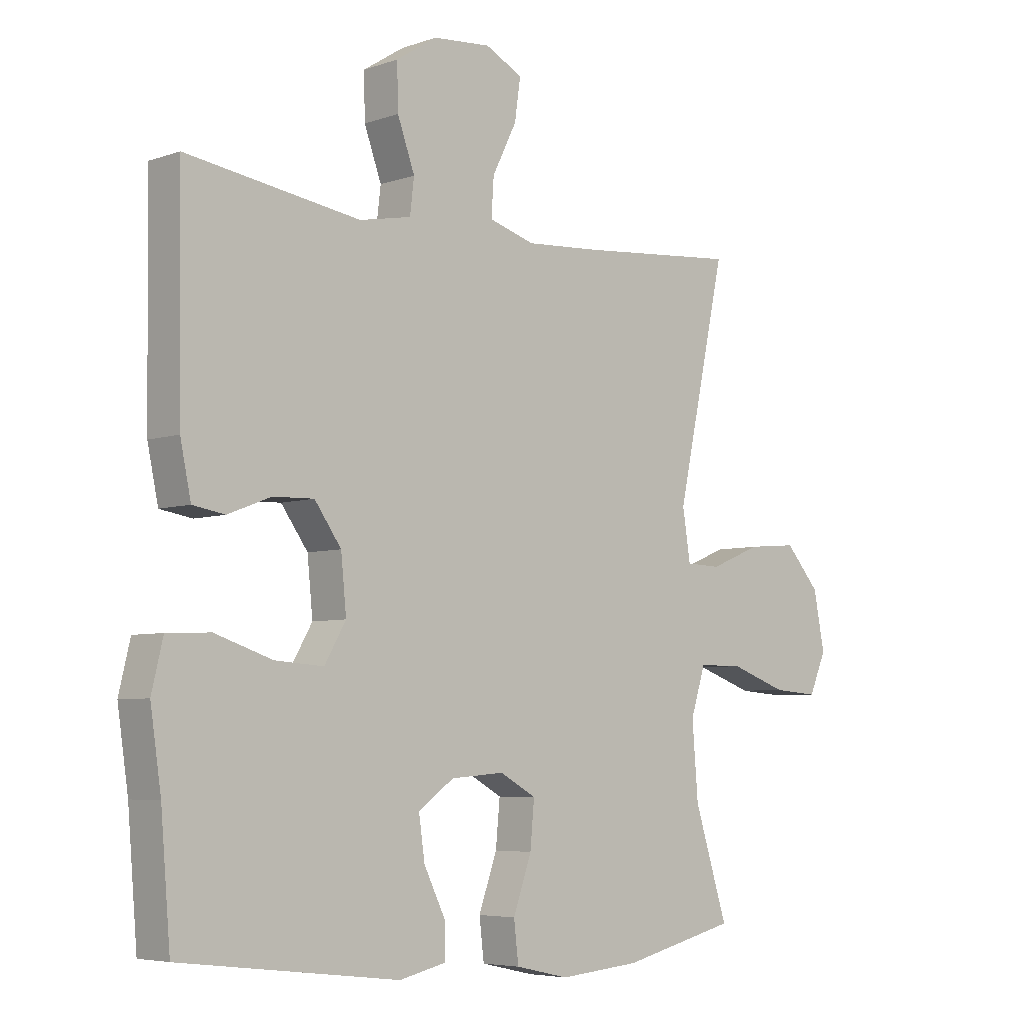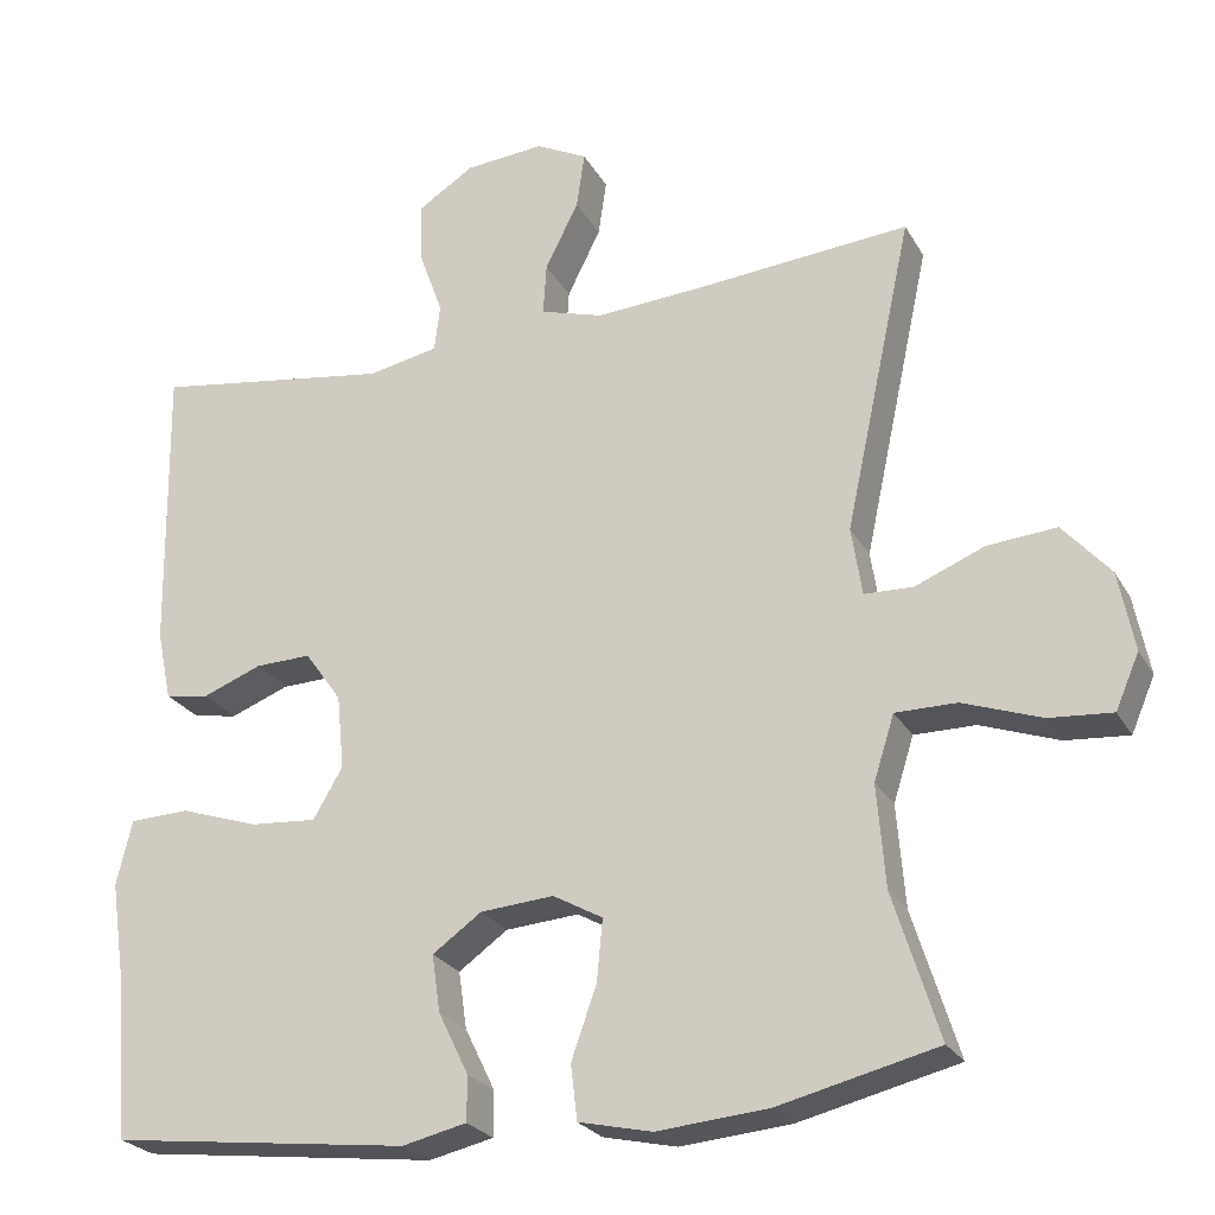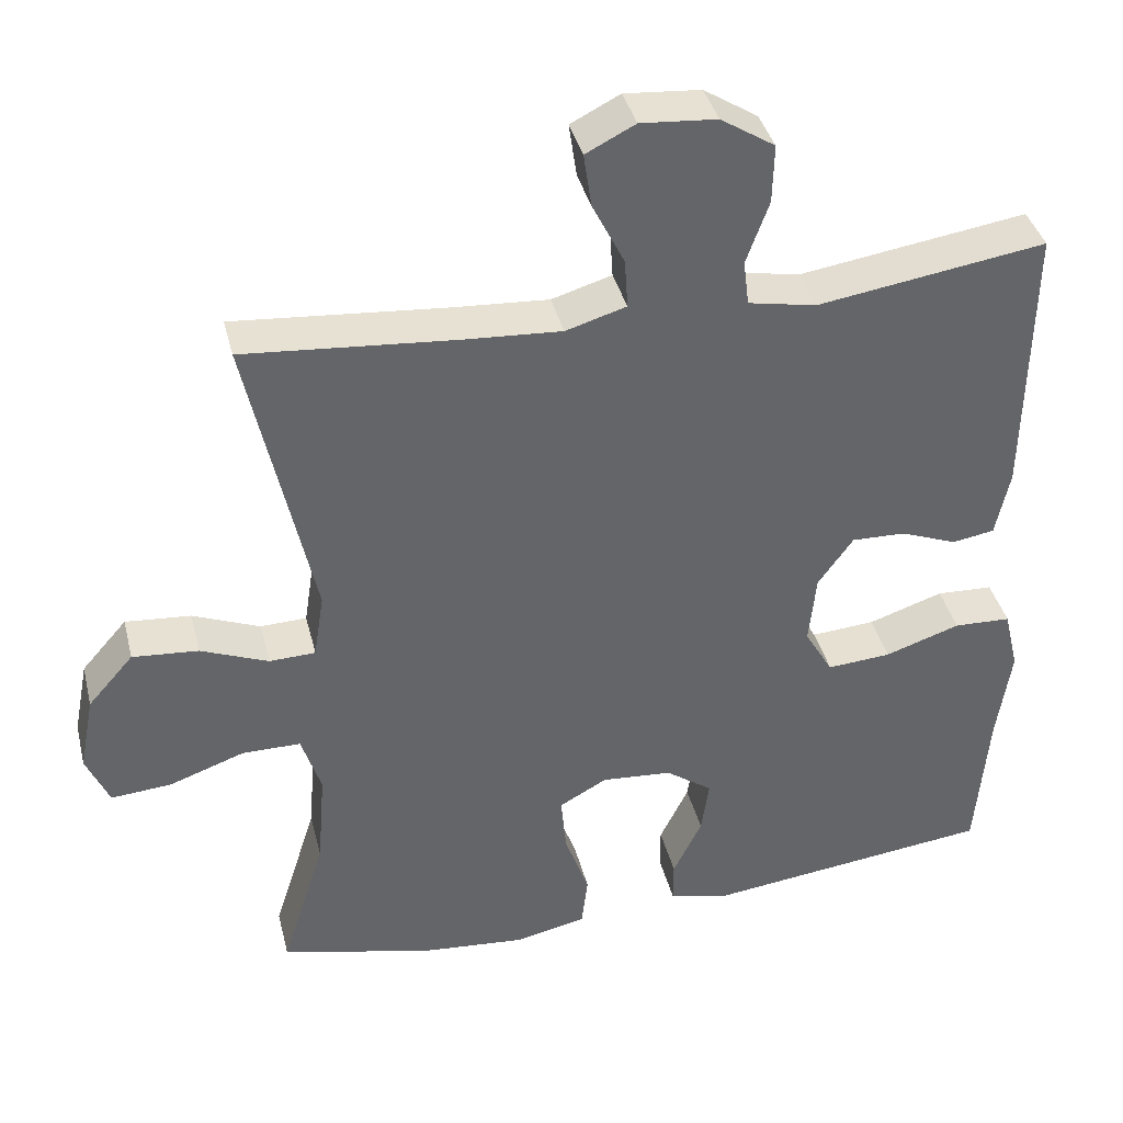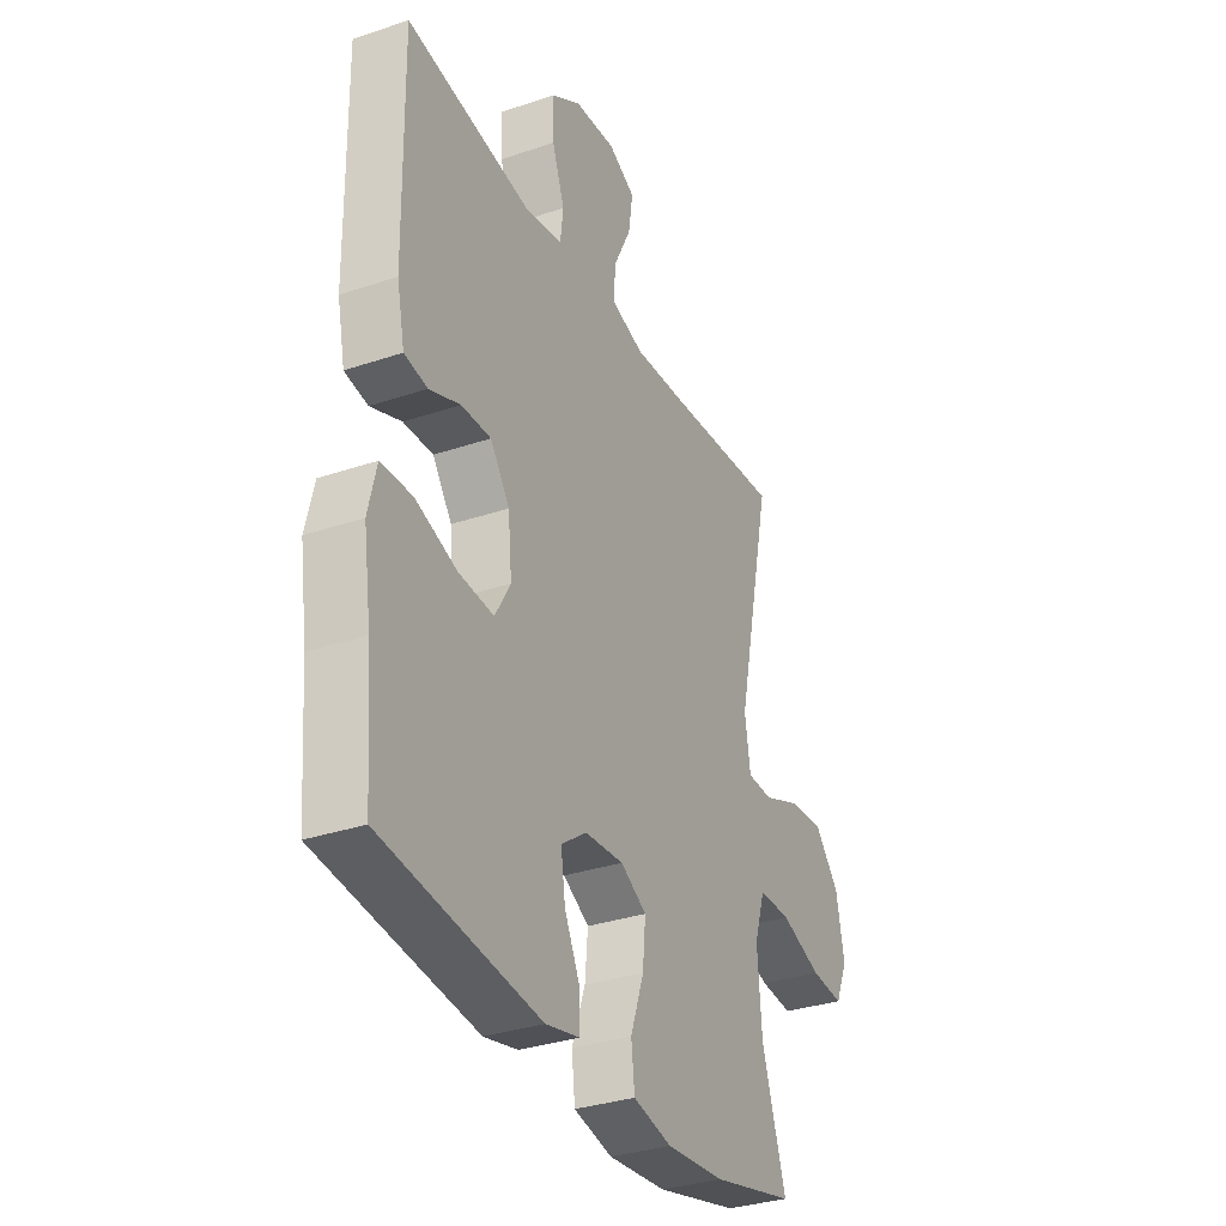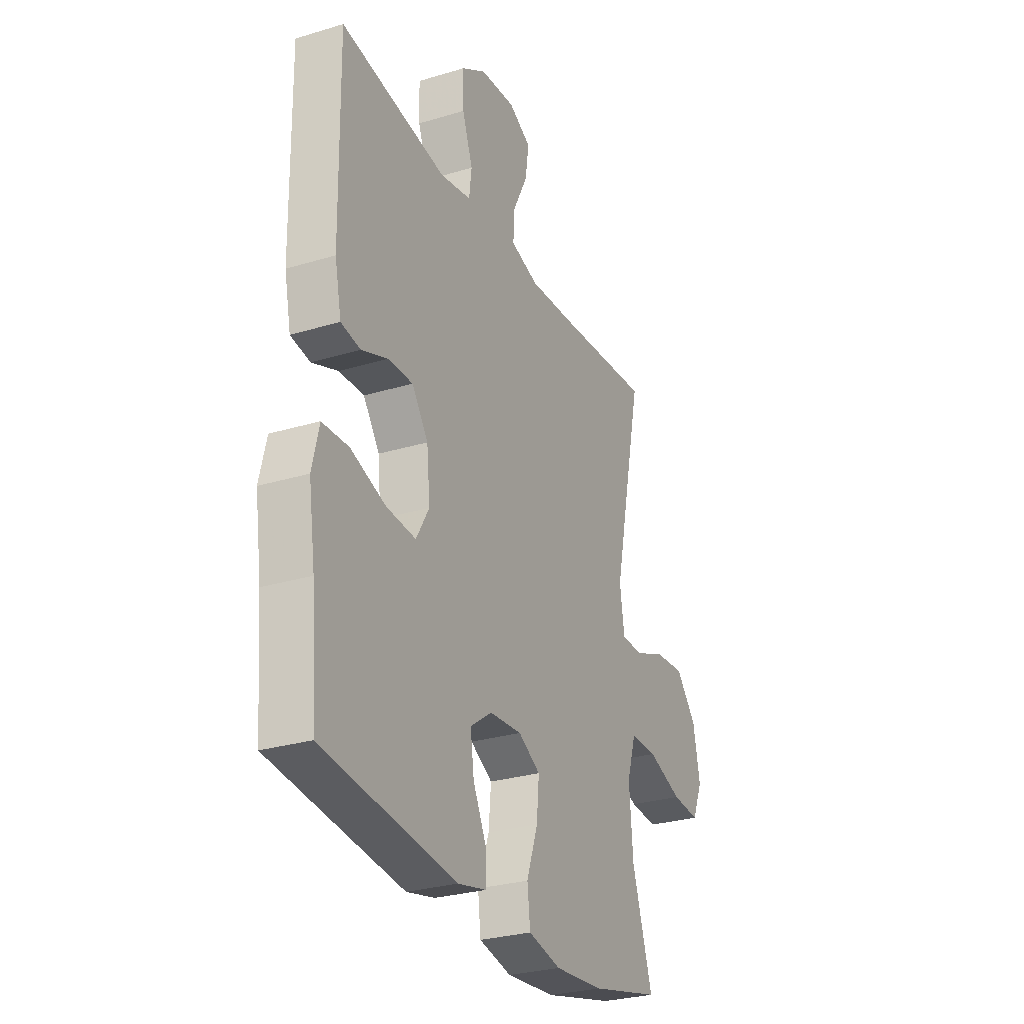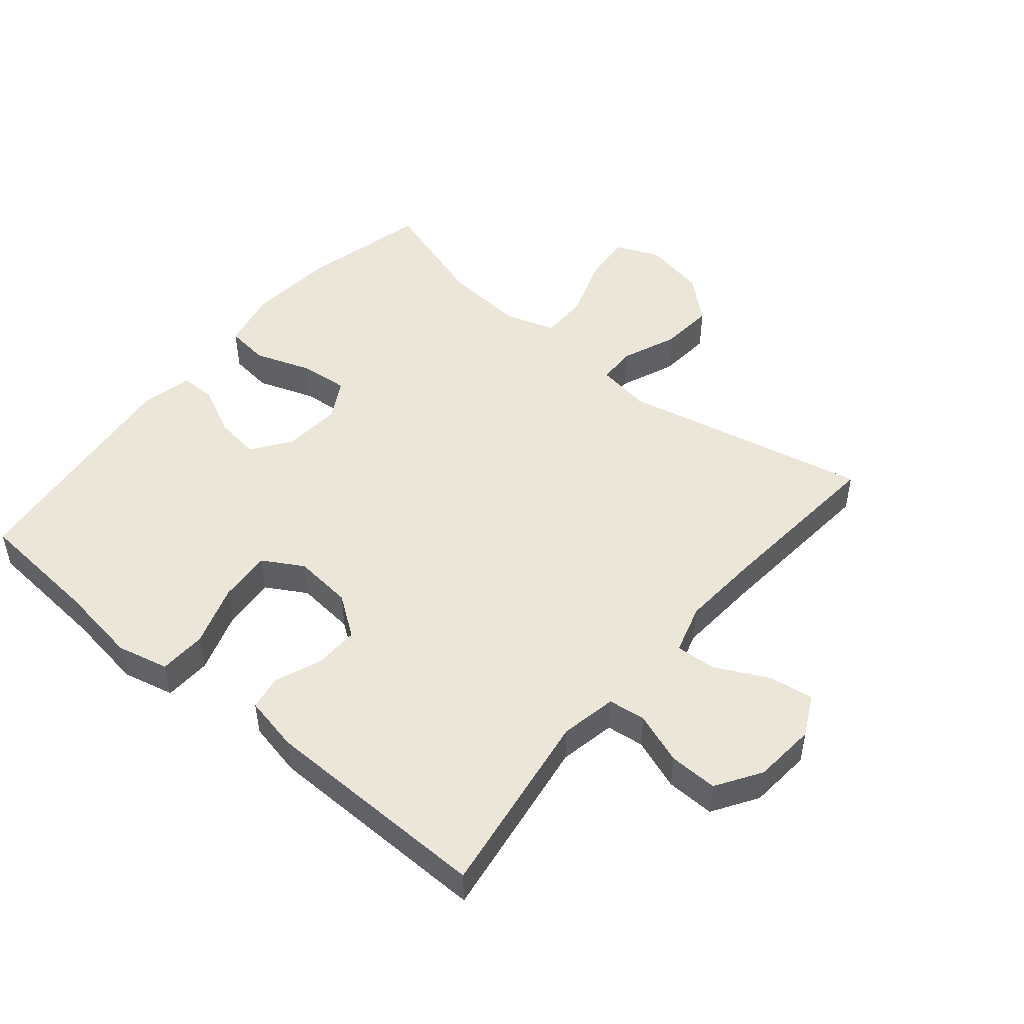
<metadata>
{"format":"obj","ext":"obj","renderer":"f3d","projection":"perspective","resolution":1024,"background":"white","views":[{"elev":-5.5,"azim":-43.2,"up":"+Z"},{"elev":-24.7,"azim":23.1,"up":"+Z"},{"elev":38.9,"azim":166.2,"up":"+Z"},{"elev":-32.8,"azim":-64.9,"up":"+Z"},{"elev":-28.5,"azim":-65.5,"up":"+Z"},{"elev":49.1,"azim":-50.1,"up":"+Y"}]}
</metadata>
<code>
v -0.5 0.07 0.5
v -0.208 0.07 0.456
v -0.121 0.07 0.473
v -0.114 0.07 0.531
v -0.143 0.07 0.611
v -0.145 0.07 0.686
v -0.076 0.07 0.73
v 0.021 0.07 0.738
v 0.084 0.07 0.706
v 0.074 0.07 0.637
v 0.033 0.07 0.555
v 0.029 0.07 0.492
v 0.106 0.07 0.469
v 0.23 0.07 0.477
v 0.5 0.07 0.5
v 0.417 0.07 0.116
v 0.43 0.07 0.032
v 0.489 0.07 0.03
v 0.575 0.07 0.065
v 0.659 0.07 0.072
v 0.717 0.07 0.006
v 0.736 0.07 -0.091
v 0.707 0.07 -0.158
v 0.63 0.07 -0.152
v 0.534 0.07 -0.118
v 0.459 0.07 -0.118
v 0.434 0.07 -0.197
v 0.444 0.07 -0.322
v 0.5 0.07 -0.5
v 0.306 0.07 -0.547
v 0.17 0.07 -0.559
v 0.08 0.07 -0.539
v 0.072 0.07 -0.472
v 0.103 0.07 -0.384
v 0.11 0.07 -0.309
v 0.049 0.07 -0.275
v -0.041 0.07 -0.282
v -0.101 0.07 -0.325
v -0.091 0.07 -0.395
v -0.054 0.07 -0.471
v -0.054 0.07 -0.526
v -0.133 0.07 -0.544
v -0.5 0.07 -0.5
v -0.516 0.07 -0.305
v -0.534 0.07 -0.182
v -0.515 0.07 -0.102
v -0.442 0.07 -0.099
v -0.346 0.07 -0.131
v -0.264 0.07 -0.137
v -0.228 0.07 -0.075
v -0.237 0.07 0.016
v -0.282 0.07 0.079
v -0.351 0.07 0.077
v -0.423 0.07 0.049
v -0.477 0.07 0.058
v -0.495 0.07 0.144
v -0.5 0 0.5
v -0.208 0 0.456
v -0.121 0 0.473
v -0.114 0 0.531
v -0.143 0 0.611
v -0.145 0 0.686
v -0.076 0 0.73
v 0.021 0 0.738
v 0.084 0 0.706
v 0.074 0 0.637
v 0.033 0 0.555
v 0.029 0 0.492
v 0.106 0 0.469
v 0.23 0 0.477
v 0.5 0 0.5
v 0.417 0 0.116
v 0.43 0 0.032
v 0.489 0 0.03
v 0.575 0 0.065
v 0.659 0 0.072
v 0.717 0 0.006
v 0.736 0 -0.091
v 0.707 0 -0.158
v 0.63 0 -0.152
v 0.534 0 -0.118
v 0.459 0 -0.118
v 0.434 0 -0.197
v 0.444 0 -0.322
v 0.5 0 -0.5
v 0.306 0 -0.547
v 0.17 0 -0.559
v 0.08 0 -0.539
v 0.072 0 -0.472
v 0.103 0 -0.384
v 0.11 0 -0.309
v 0.049 0 -0.275
v -0.041 0 -0.282
v -0.101 0 -0.325
v -0.091 0 -0.395
v -0.054 0 -0.471
v -0.054 0 -0.526
v -0.133 0 -0.544
v -0.5 0 -0.5
v -0.516 0 -0.305
v -0.534 0 -0.182
v -0.515 0 -0.102
v -0.442 0 -0.099
v -0.346 0 -0.131
v -0.264 0 -0.137
v -0.228 0 -0.075
v -0.237 0 0.016
v -0.282 0 0.079
v -0.351 0 0.077
v -0.423 0 0.049
v -0.477 0 0.058
v -0.495 0 0.144
f 56 1 2
f 55 56 2
f 54 55 2
f 53 54 2
f 52 53 2 3
f 51 52 3
f 50 51 3
f 46 47 48
f 45 46 48
f 44 45 48
f 44 48 49
f 43 44 49
f 42 43 49
f 41 42 49
f 40 41 49
f 39 40 49
f 38 39 49 50
f 32 33 34
f 31 32 34
f 30 31 34
f 29 30 34
f 28 29 34
f 27 28 34 35
f 26 27 35 36
f 23 24 25
f 22 23 25
f 21 22 25
f 20 21 25
f 19 20 25
f 18 19 25
f 17 18 25 26
f 14 15 16
f 13 14 16 17
f 26 36 37
f 17 26 37
f 13 17 37
f 12 13 37
f 9 10 11
f 8 9 11
f 7 8 11
f 6 7 11
f 5 6 11
f 4 5 11
f 38 50 3
f 37 38 3
f 12 37 3
f 11 12 3
f 3 4 11
f 58 57 112
f 58 112 111
f 58 111 110
f 58 110 109
f 59 58 109 108
f 59 108 107
f 59 107 106
f 104 103 102
f 104 102 101
f 104 101 100
f 105 104 100
f 105 100 99
f 105 99 98
f 105 98 97
f 105 97 96
f 105 96 95
f 106 105 95 94
f 90 89 88
f 90 88 87
f 90 87 86
f 90 86 85
f 90 85 84
f 91 90 84 83
f 92 91 83 82
f 81 80 79
f 81 79 78
f 81 78 77
f 81 77 76
f 81 76 75
f 81 75 74
f 82 81 74 73
f 72 71 70
f 73 72 70 69
f 93 92 82
f 93 82 73
f 93 73 69
f 93 69 68
f 67 66 65
f 67 65 64
f 67 64 63
f 67 63 62
f 67 62 61
f 67 61 60
f 59 106 94
f 59 94 93
f 59 93 68
f 59 68 67
f 67 60 59
f 1 57 58 2
f 2 58 59 3
f 3 59 60 4
f 4 60 61 5
f 5 61 62 6
f 6 62 63 7
f 7 63 64 8
f 8 64 65 9
f 9 65 66 10
f 10 66 67 11
f 11 67 68 12
f 12 68 69 13
f 13 69 70 14
f 14 70 71 15
f 15 71 72 16
f 16 72 73 17
f 17 73 74 18
f 18 74 75 19
f 19 75 76 20
f 20 76 77 21
f 21 77 78 22
f 22 78 79 23
f 23 79 80 24
f 24 80 81 25
f 25 81 82 26
f 26 82 83 27
f 27 83 84 28
f 28 84 85 29
f 29 85 86 30
f 30 86 87 31
f 31 87 88 32
f 32 88 89 33
f 33 89 90 34
f 34 90 91 35
f 35 91 92 36
f 36 92 93 37
f 37 93 94 38
f 38 94 95 39
f 39 95 96 40
f 40 96 97 41
f 41 97 98 42
f 42 98 99 43
f 43 99 100 44
f 44 100 101 45
f 45 101 102 46
f 46 102 103 47
f 47 103 104 48
f 48 104 105 49
f 49 105 106 50
f 50 106 107 51
f 51 107 108 52
f 52 108 109 53
f 53 109 110 54
f 54 110 111 55
f 55 111 112 56
f 56 112 57 1

</code>
